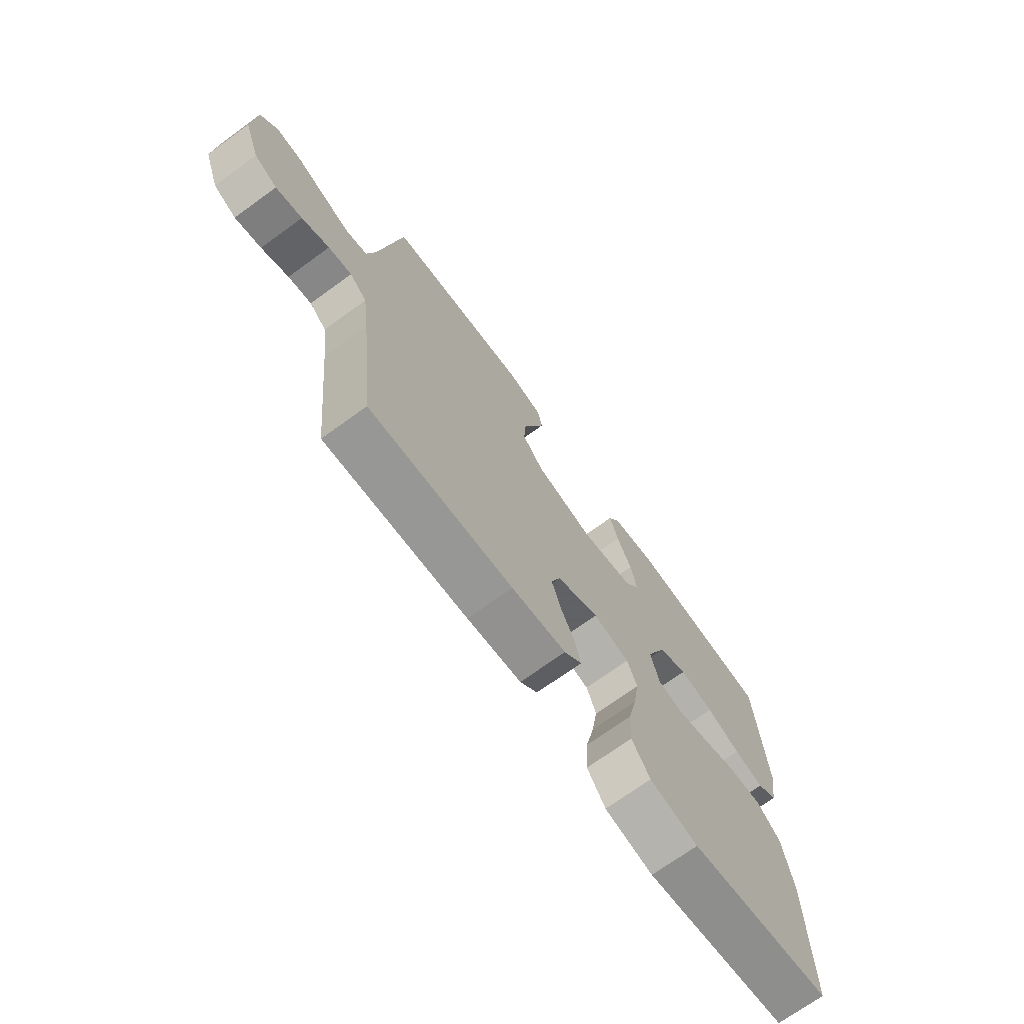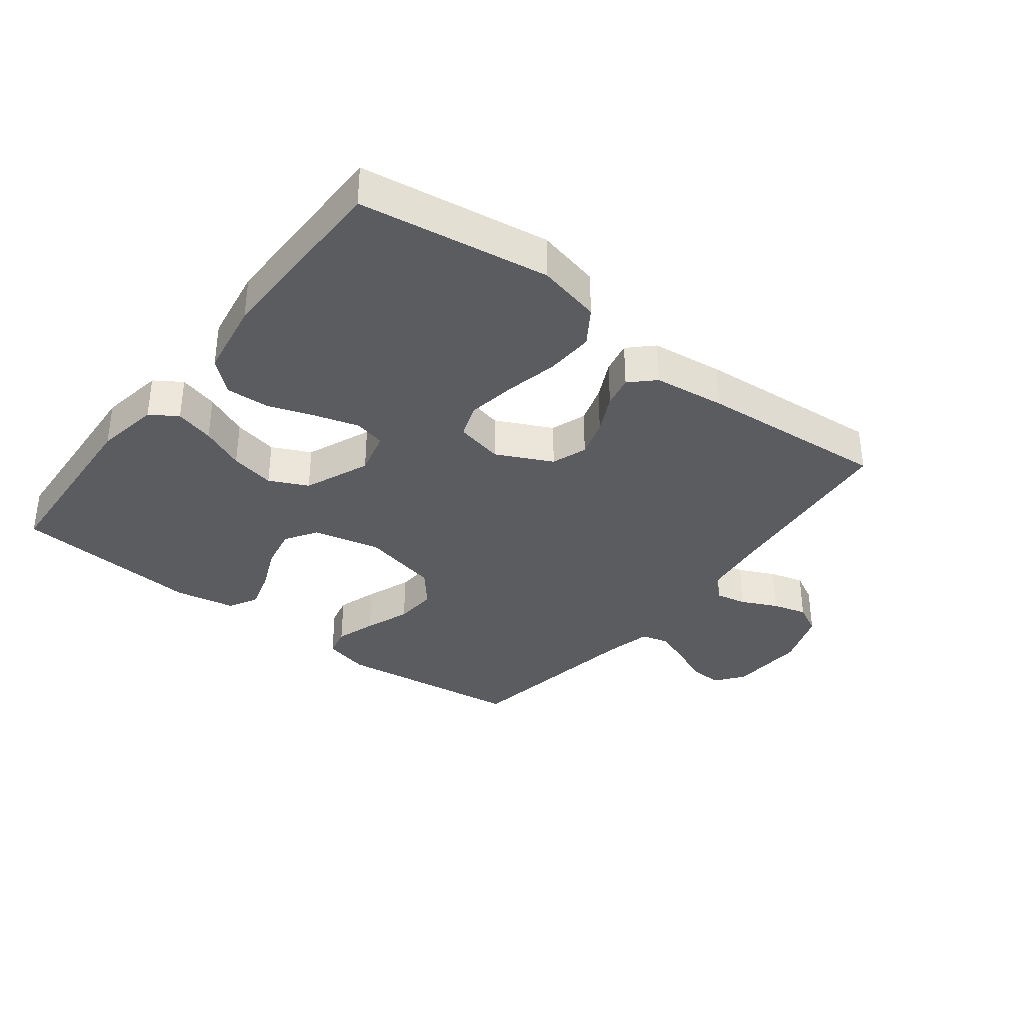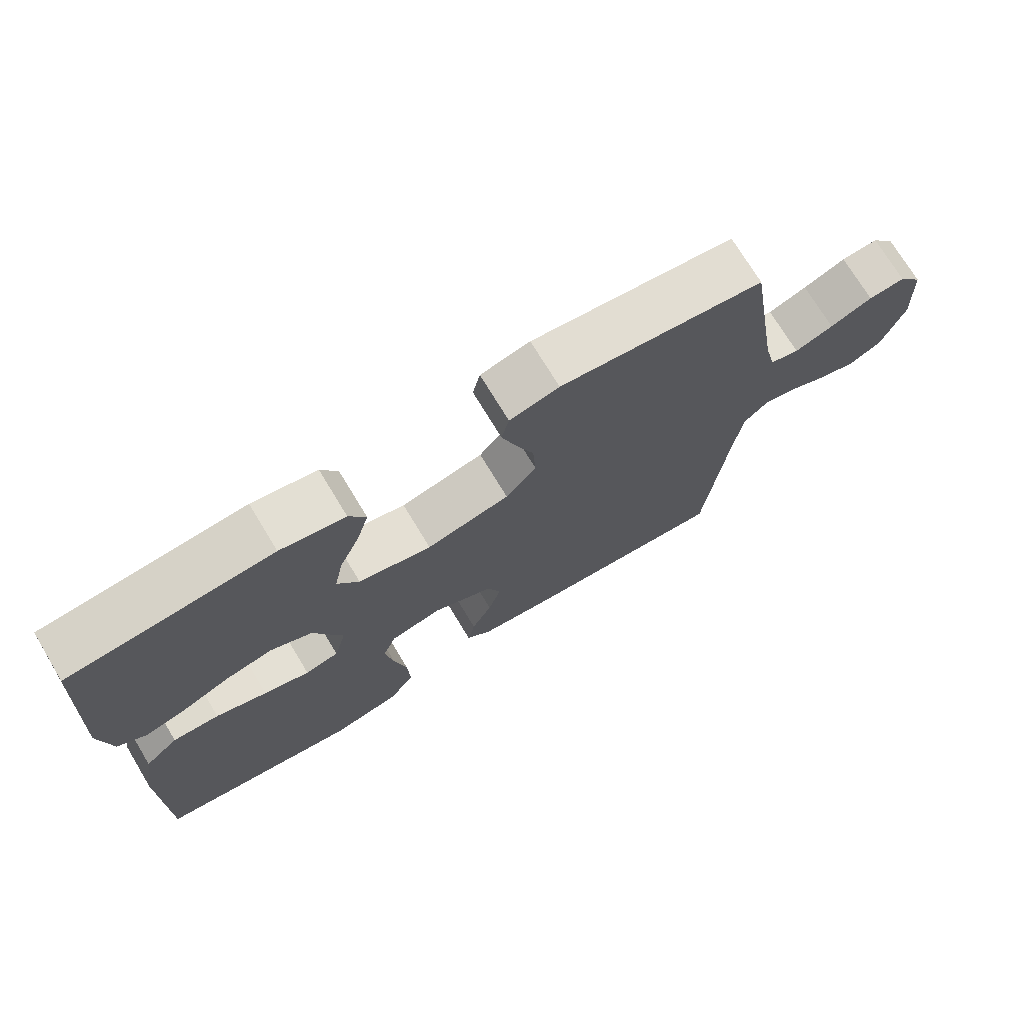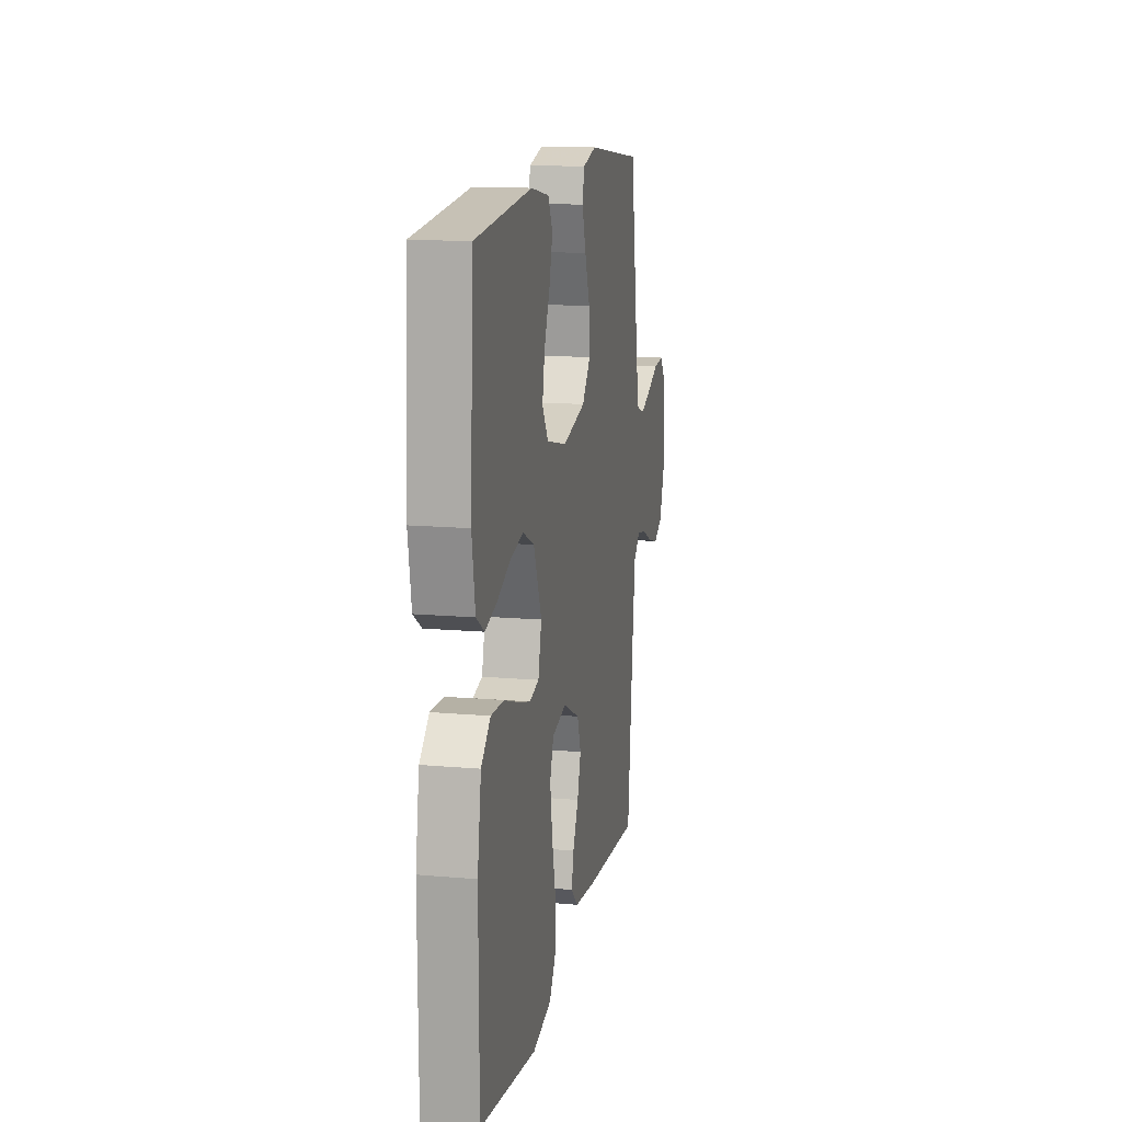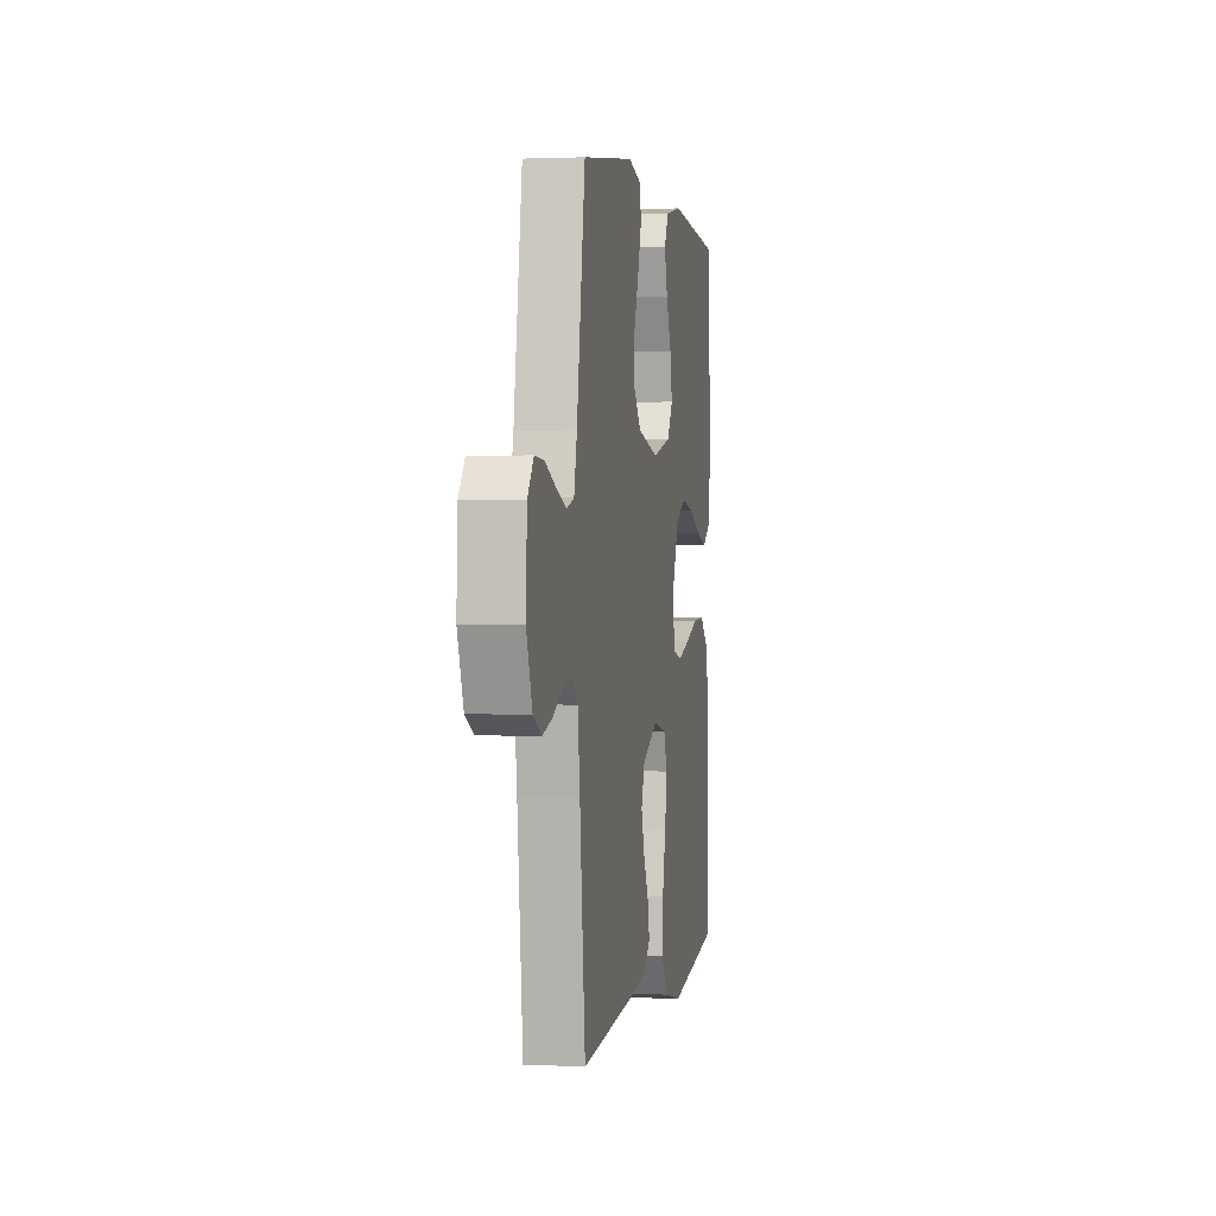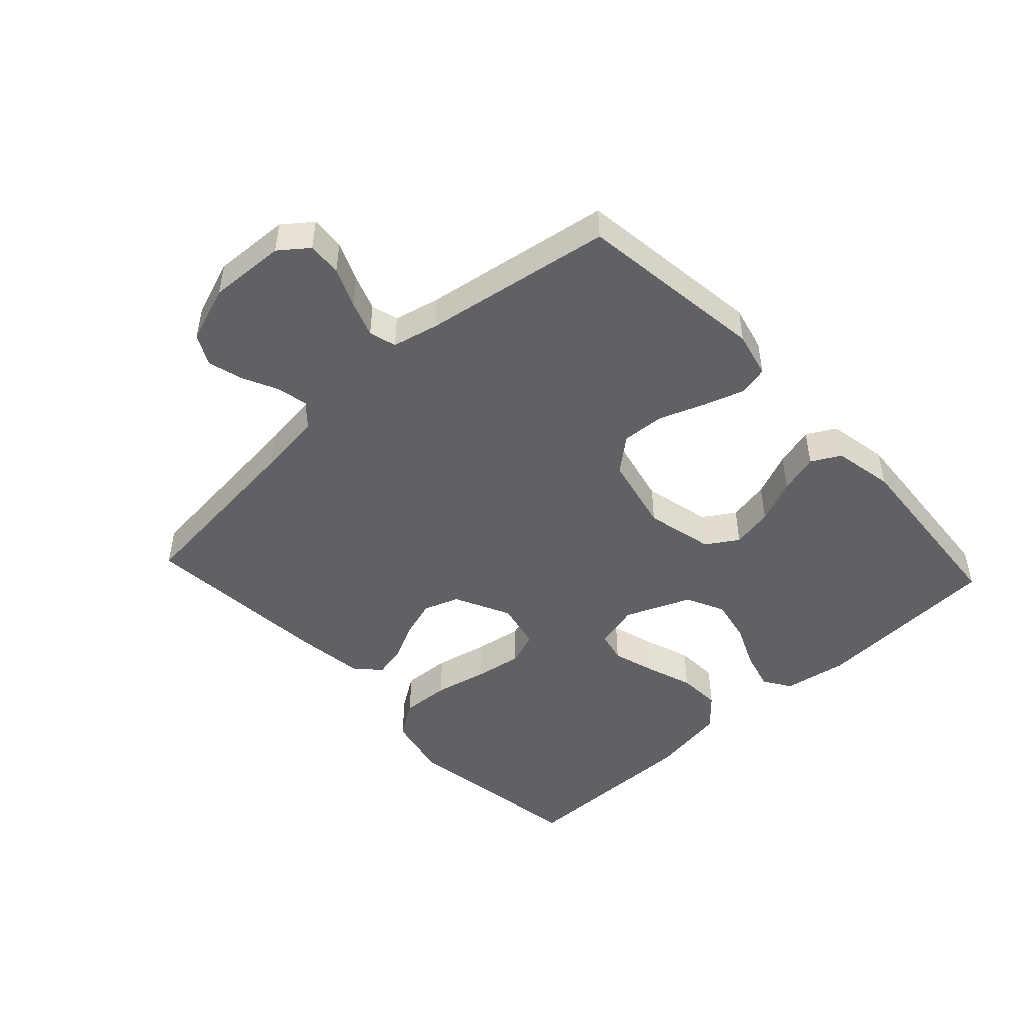
<metadata>
{"format":"obj","ext":"obj","renderer":"f3d","projection":"perspective","resolution":1024,"background":"white","views":[{"elev":-71.4,"azim":-54.1,"up":"+Z"},{"elev":-35.2,"azim":142.4,"up":"+Y"},{"elev":72.9,"azim":148.9,"up":"+Z"},{"elev":14.2,"azim":101.1,"up":"+Z"},{"elev":1.7,"azim":-80.1,"up":"+Z"},{"elev":-47.4,"azim":-47.1,"up":"+Y"}]}
</metadata>
<code>
v -0.5 0.07 0.5
v -0.2 0.07 0.538
v -0.127 0.07 0.52
v -0.116 0.07 0.473
v -0.137 0.07 0.409
v -0.164 0.07 0.337
v -0.168 0.07 0.269
v -0.123 0.07 0.215
v 0 0.07 0.187
v 0.108 0.07 0.212
v 0.14 0.07 0.262
v 0.127 0.07 0.328
v 0.097 0.07 0.398
v 0.079 0.07 0.461
v 0.104 0.07 0.507
v 0.2 0.07 0.525
v 0.5 0.07 0.5
v 0.517 0.07 0.2
v 0.5 0.07 0.098
v 0.457 0.07 0.07
v 0.395 0.07 0.087
v 0.325 0.07 0.118
v 0.254 0.07 0.133
v 0.193 0.07 0.104
v 0.15 0.07 0
v 0.168 0.07 -0.071
v 0.218 0.07 -0.083
v 0.286 0.07 -0.063
v 0.362 0.07 -0.037
v 0.431 0.07 -0.034
v 0.481 0.07 -0.079
v 0.501 0.07 -0.2
v 0.5 0.07 -0.5
v 0.2 0.07 -0.545
v 0.099 0.07 -0.522
v 0.061 0.07 -0.465
v 0.065 0.07 -0.387
v 0.084 0.07 -0.302
v 0.096 0.07 -0.226
v 0.076 0.07 -0.172
v 0 0.07 -0.155
v -0.089 0.07 -0.198
v -0.109 0.07 -0.254
v -0.09 0.07 -0.315
v -0.06 0.07 -0.376
v -0.049 0.07 -0.427
v -0.086 0.07 -0.463
v -0.2 0.07 -0.477
v -0.5 0.07 -0.5
v -0.531 0.07 -0.2
v -0.544 0.07 -0.097
v -0.58 0.07 -0.064
v -0.629 0.07 -0.074
v -0.686 0.07 -0.101
v -0.741 0.07 -0.116
v -0.789 0.07 -0.091
v -0.822 0.07 0
v -0.816 0.07 0.122
v -0.781 0.07 0.167
v -0.727 0.07 0.163
v -0.665 0.07 0.136
v -0.608 0.07 0.115
v -0.565 0.07 0.127
v -0.548 0.07 0.2
v -0.5 0 0.5
v -0.2 0 0.538
v -0.127 0 0.52
v -0.116 0 0.473
v -0.137 0 0.409
v -0.164 0 0.337
v -0.168 0 0.269
v -0.123 0 0.215
v 0 0 0.187
v 0.108 0 0.212
v 0.14 0 0.262
v 0.127 0 0.328
v 0.097 0 0.398
v 0.079 0 0.461
v 0.104 0 0.507
v 0.2 0 0.525
v 0.5 0 0.5
v 0.517 0 0.2
v 0.5 0 0.098
v 0.457 0 0.07
v 0.395 0 0.087
v 0.325 0 0.118
v 0.254 0 0.133
v 0.193 0 0.104
v 0.15 0 0
v 0.168 0 -0.071
v 0.218 0 -0.083
v 0.286 0 -0.063
v 0.362 0 -0.037
v 0.431 0 -0.034
v 0.481 0 -0.079
v 0.501 0 -0.2
v 0.5 0 -0.5
v 0.2 0 -0.545
v 0.099 0 -0.522
v 0.061 0 -0.465
v 0.065 0 -0.387
v 0.084 0 -0.302
v 0.096 0 -0.226
v 0.076 0 -0.172
v 0 0 -0.155
v -0.089 0 -0.198
v -0.109 0 -0.254
v -0.09 0 -0.315
v -0.06 0 -0.376
v -0.049 0 -0.427
v -0.086 0 -0.463
v -0.2 0 -0.477
v -0.5 0 -0.5
v -0.531 0 -0.2
v -0.544 0 -0.097
v -0.58 0 -0.064
v -0.629 0 -0.074
v -0.686 0 -0.101
v -0.741 0 -0.116
v -0.789 0 -0.091
v -0.822 0 0
v -0.816 0 0.122
v -0.781 0 0.167
v -0.727 0 0.163
v -0.665 0 0.136
v -0.608 0 0.115
v -0.565 0 0.127
v -0.548 0 0.2
f 59 60 61
f 58 59 61
f 57 58 61
f 56 57 61
f 55 56 61
f 54 55 61
f 53 54 61
f 52 53 61 62
f 51 52 62 63
f 48 49 50
f 47 48 50
f 46 47 50
f 45 46 50
f 44 45 50
f 51 63 64
f 50 51 64
f 44 50 64
f 43 44 64
f 36 37 38
f 35 36 38
f 34 35 38
f 33 34 38
f 32 33 38
f 31 32 38
f 30 31 38
f 29 30 38
f 28 29 38
f 27 28 38 39
f 26 27 39 40
f 20 21 22
f 19 20 22
f 18 19 22
f 17 18 22
f 16 17 22
f 15 16 22
f 14 15 22
f 13 14 22
f 12 13 22
f 11 12 22 23
f 10 11 23 24
f 4 5 6
f 3 4 6
f 2 3 6
f 1 2 6
f 64 1 6
f 64 6 7
f 64 7 8
f 43 64 8
f 42 43 8
f 41 42 8 9
f 40 41 9
f 26 40 9
f 25 26 9
f 9 10 24 25
f 125 124 123
f 125 123 122
f 125 122 121
f 125 121 120
f 125 120 119
f 125 119 118
f 125 118 117
f 126 125 117 116
f 127 126 116 115
f 114 113 112
f 114 112 111
f 114 111 110
f 114 110 109
f 114 109 108
f 128 127 115
f 128 115 114
f 128 114 108
f 128 108 107
f 102 101 100
f 102 100 99
f 102 99 98
f 102 98 97
f 102 97 96
f 102 96 95
f 102 95 94
f 102 94 93
f 102 93 92
f 103 102 92 91
f 104 103 91 90
f 86 85 84
f 86 84 83
f 86 83 82
f 86 82 81
f 86 81 80
f 86 80 79
f 86 79 78
f 86 78 77
f 86 77 76
f 87 86 76 75
f 88 87 75 74
f 70 69 68
f 70 68 67
f 70 67 66
f 70 66 65
f 70 65 128
f 71 70 128
f 72 71 128
f 72 128 107
f 72 107 106
f 73 72 106 105
f 73 105 104
f 73 104 90
f 73 90 89
f 89 88 74 73
f 1 65 66 2
f 2 66 67 3
f 3 67 68 4
f 4 68 69 5
f 5 69 70 6
f 6 70 71 7
f 7 71 72 8
f 8 72 73 9
f 9 73 74 10
f 10 74 75 11
f 11 75 76 12
f 12 76 77 13
f 13 77 78 14
f 14 78 79 15
f 15 79 80 16
f 16 80 81 17
f 17 81 82 18
f 18 82 83 19
f 19 83 84 20
f 20 84 85 21
f 21 85 86 22
f 22 86 87 23
f 23 87 88 24
f 24 88 89 25
f 25 89 90 26
f 26 90 91 27
f 27 91 92 28
f 28 92 93 29
f 29 93 94 30
f 30 94 95 31
f 31 95 96 32
f 32 96 97 33
f 33 97 98 34
f 34 98 99 35
f 35 99 100 36
f 36 100 101 37
f 37 101 102 38
f 38 102 103 39
f 39 103 104 40
f 40 104 105 41
f 41 105 106 42
f 42 106 107 43
f 43 107 108 44
f 44 108 109 45
f 45 109 110 46
f 46 110 111 47
f 47 111 112 48
f 48 112 113 49
f 49 113 114 50
f 50 114 115 51
f 51 115 116 52
f 52 116 117 53
f 53 117 118 54
f 54 118 119 55
f 55 119 120 56
f 56 120 121 57
f 57 121 122 58
f 58 122 123 59
f 59 123 124 60
f 60 124 125 61
f 61 125 126 62
f 62 126 127 63
f 63 127 128 64
f 64 128 65 1

</code>
